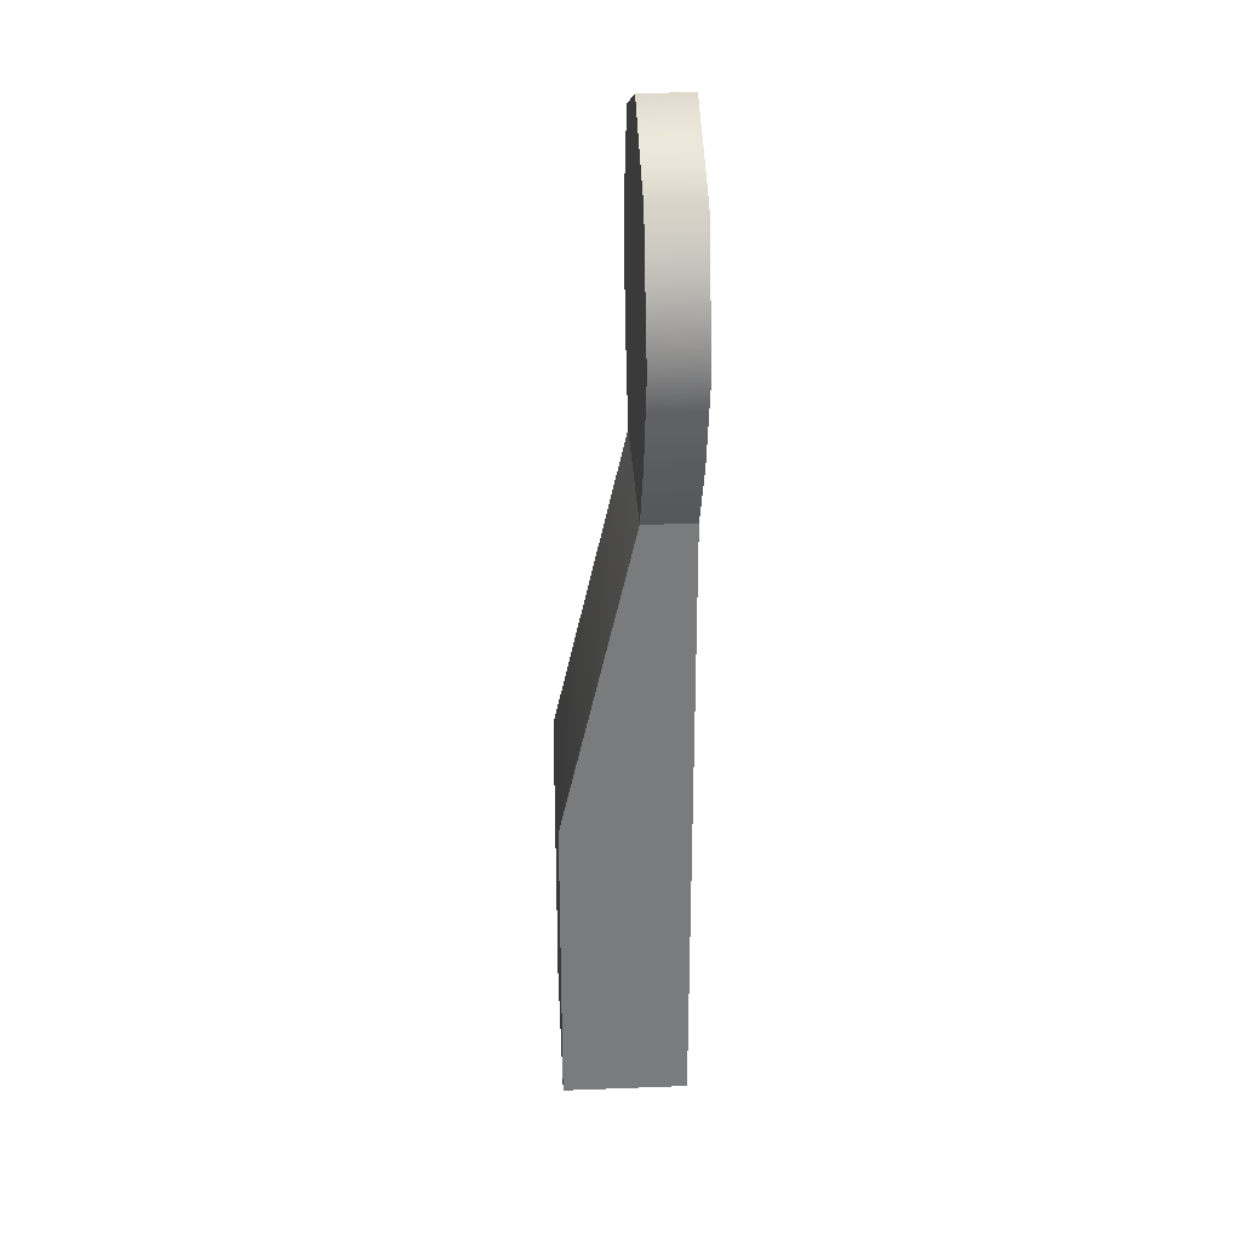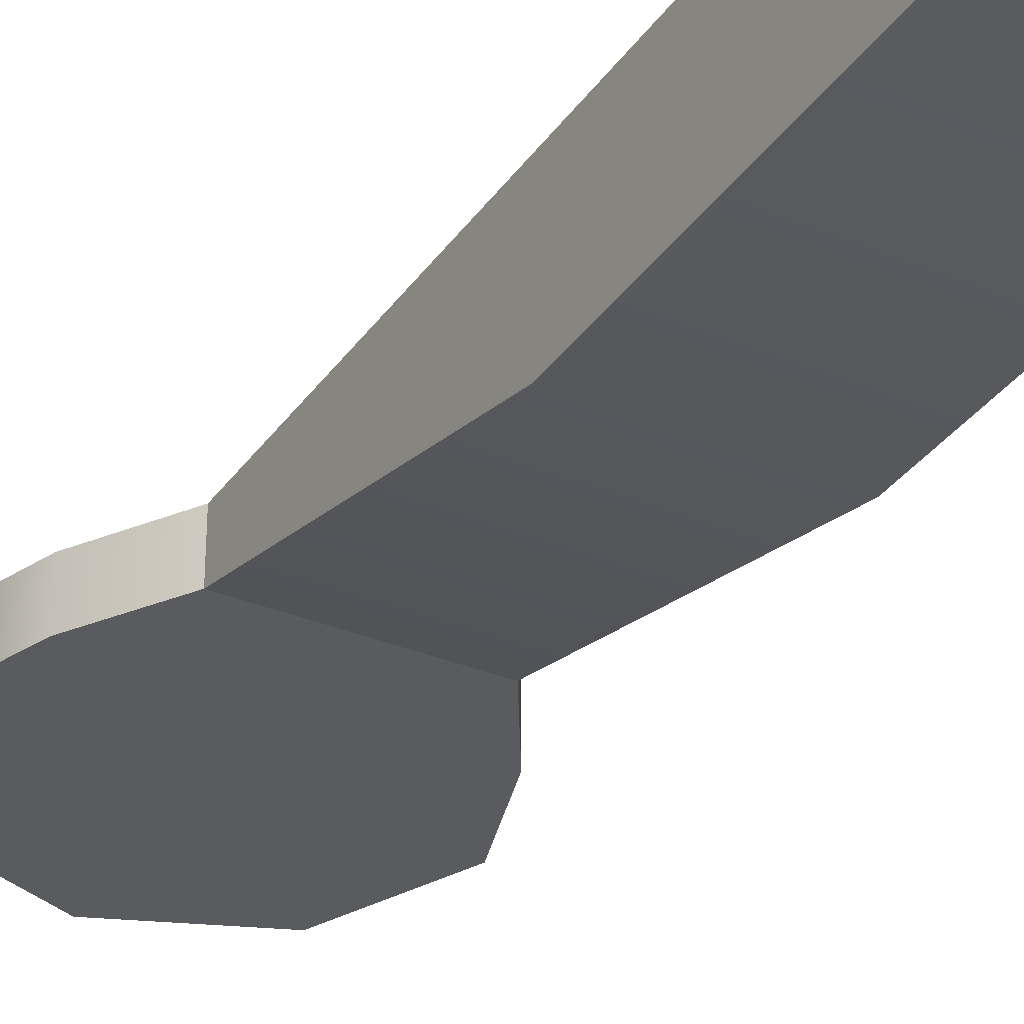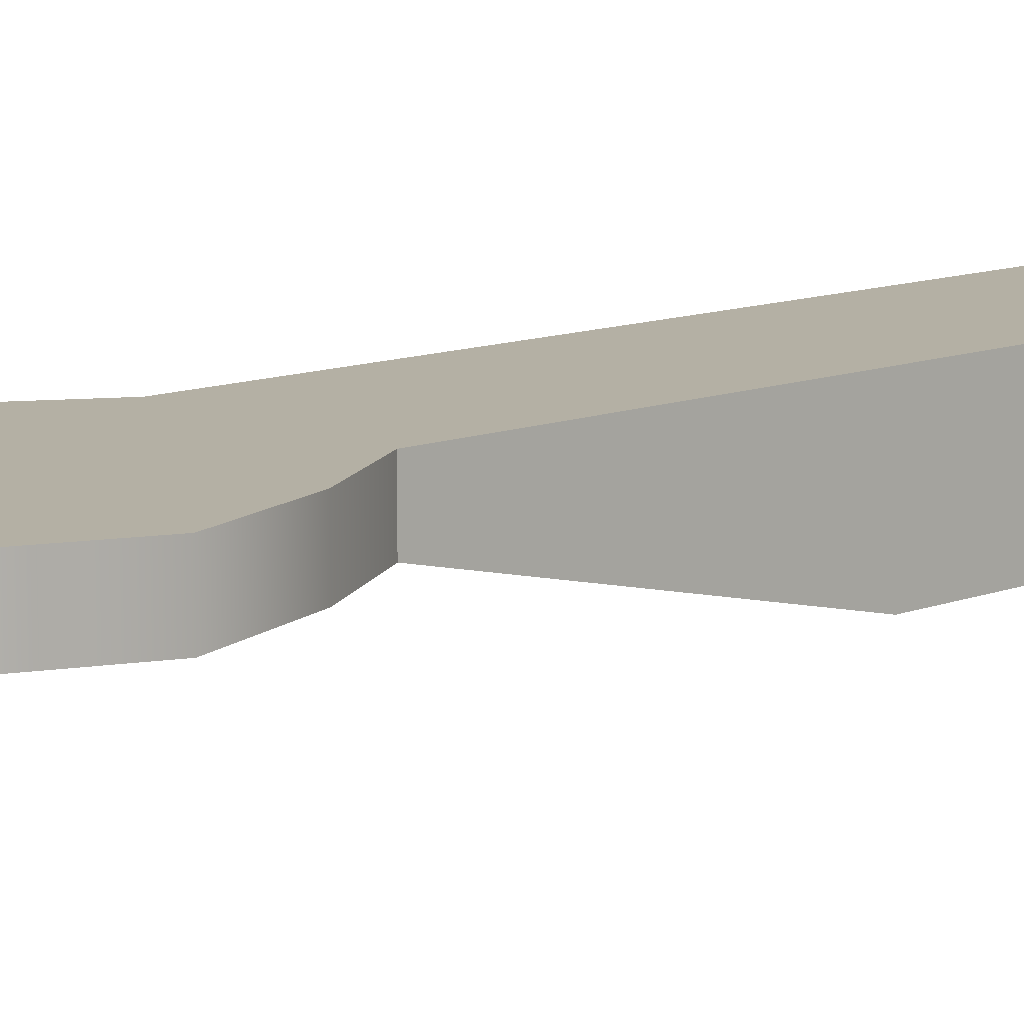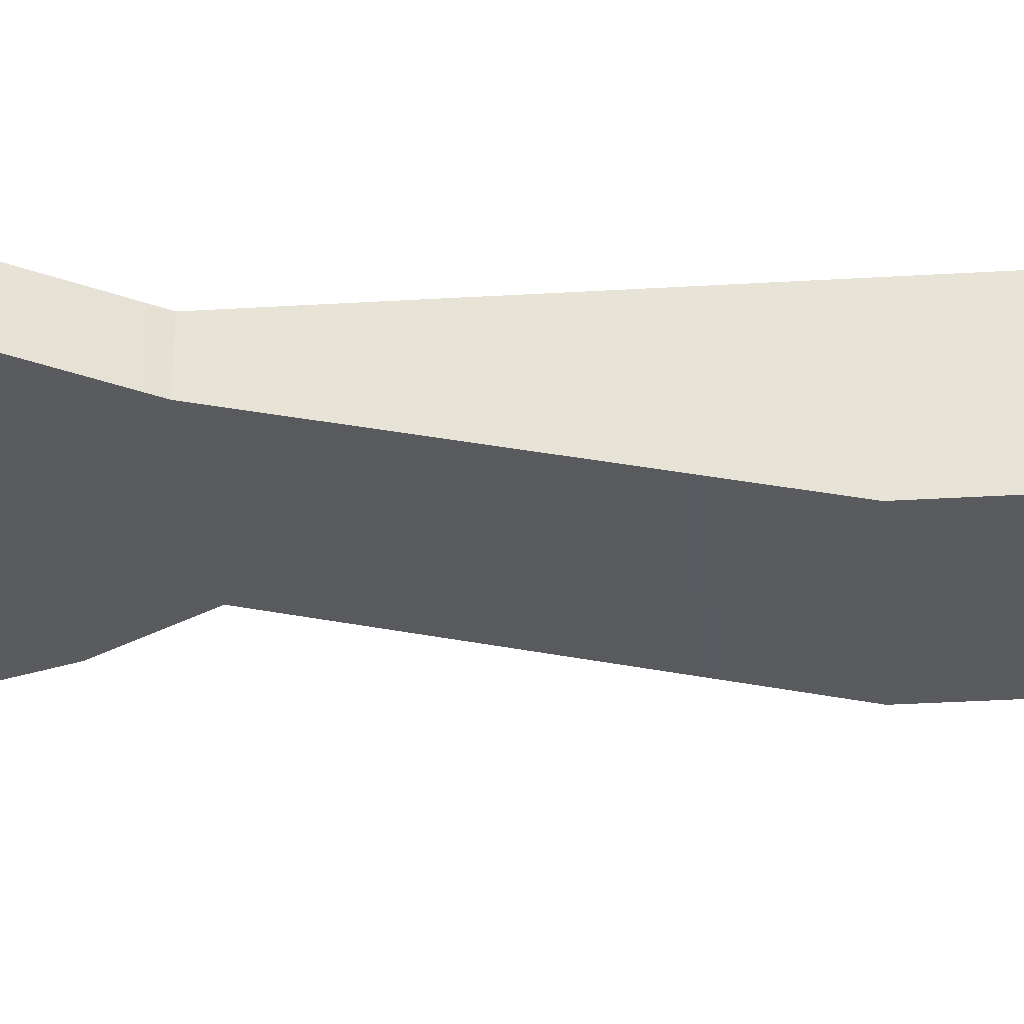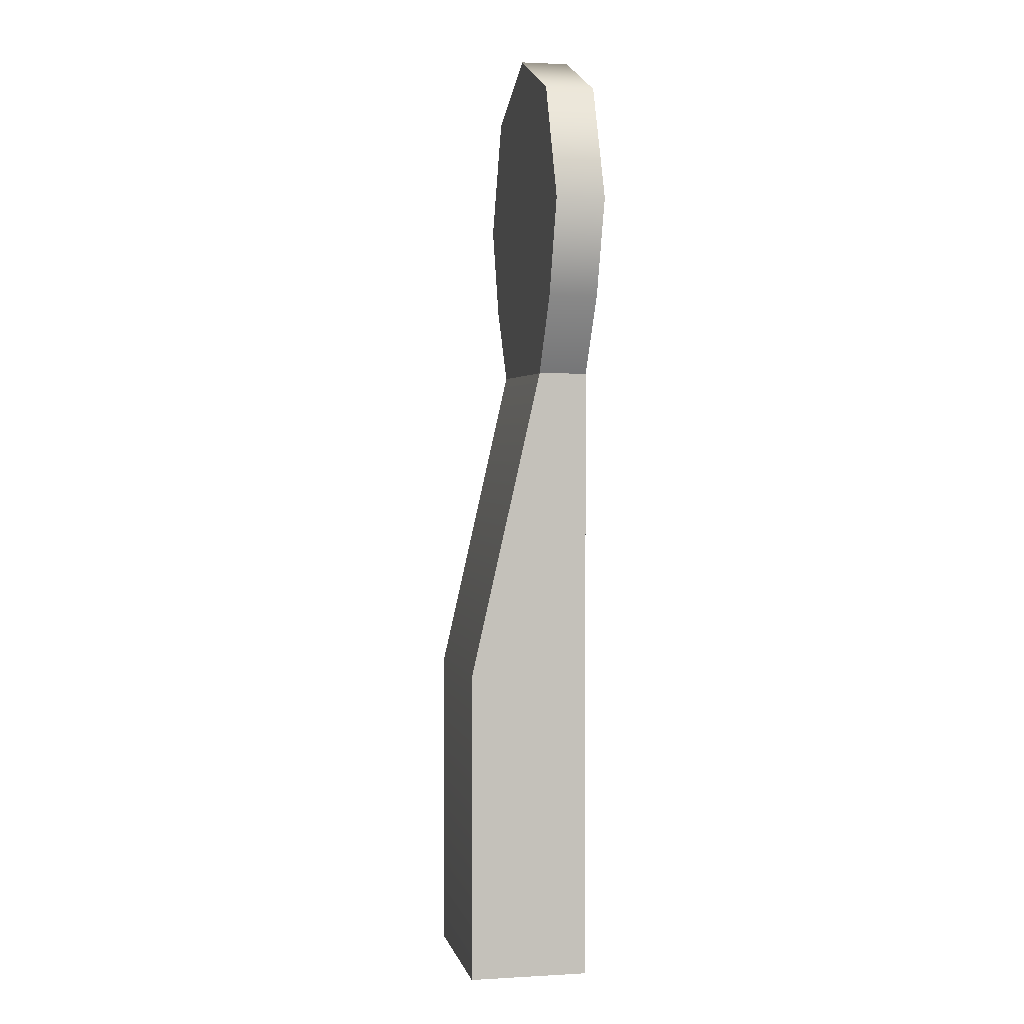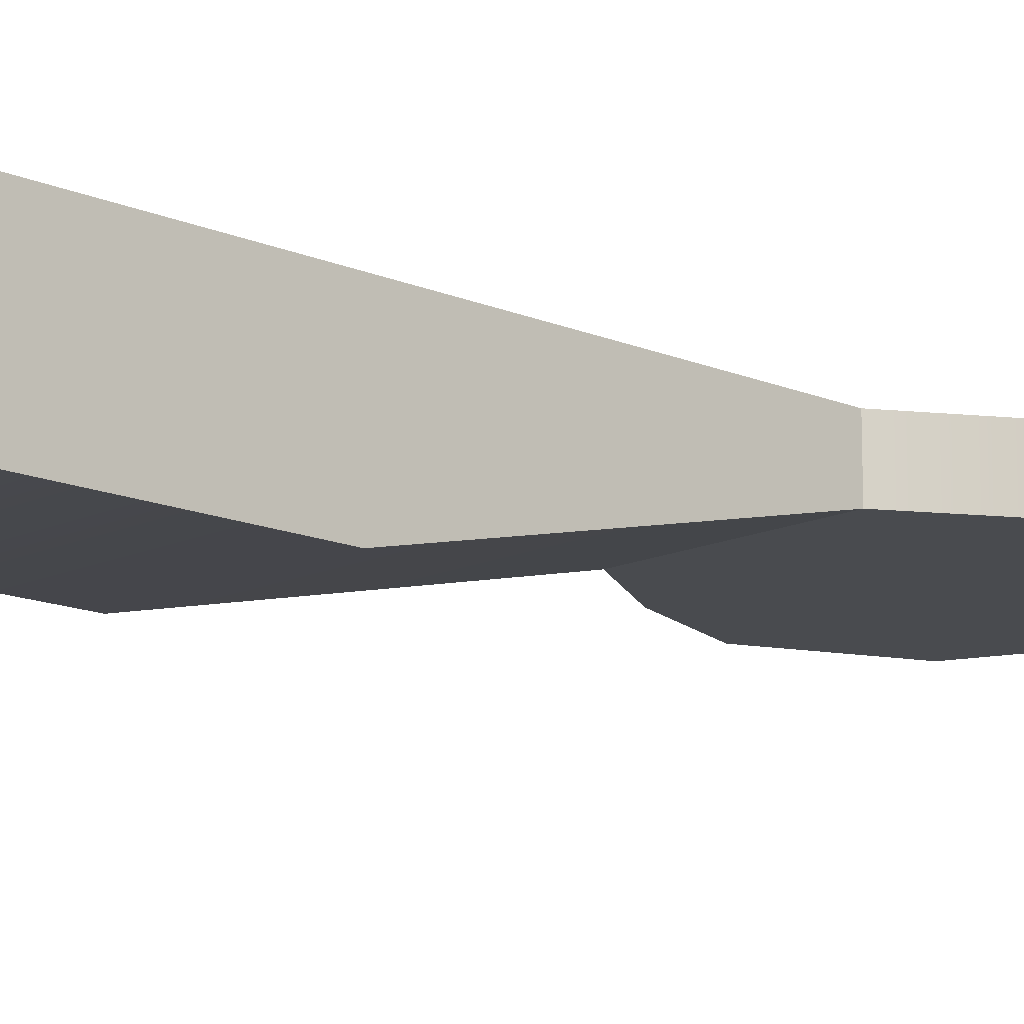
<metadata>
{"format":"obj","ext":"obj","renderer":"f3d","projection":"perspective","resolution":1024,"background":"white","views":[{"elev":31.9,"azim":87.0,"up":"+Z"},{"elev":-33.3,"azim":150.3,"up":"+Y"},{"elev":11.5,"azim":47.2,"up":"+Y"},{"elev":-33.4,"azim":94.7,"up":"+Y"},{"elev":2.1,"azim":78.4,"up":"+Z"},{"elev":-14.0,"azim":-133.8,"up":"+Y"}]}
</metadata>
<code>
g sight_front_416_hk_flip_up_handguard_sight_unfold_LOD1
v -0.00427 -0.003218 -0.002679
v 0.00427 -0.003218 -0.002679
v 0.00427 0.002731 -0.002679
v -0.00427 0.002731 -0.002679
v 0.00427 -0.003218 -0.002679
v -0.00427 -0.003218 -0.002679
v -0.00427 -0.003218 0.01277
v 0.00427 -0.003218 0.01277
v 0.00427 0.000313 0.02831
v -0.00427 0.000313 0.02831
v 0.00427 -0.003218 -0.002679
v 0.00427 -0.003218 0.01277
v 0.00427 0.002731 -0.002679
v 0.00427 0.002731 0.02831
v 0.00427 0.000313 0.02831
v -0.00427 0.002731 -0.002679
v -0.00427 -0.003218 0.01277
v -0.00427 -0.003218 -0.002679
v -0.00427 0.000313 0.02831
v -0.00427 0.002731 0.02831
v -0.00427 0.002731 0.02831
v -0.00427 0.002731 -0.002679
v 0.00427 0.002731 -0.002679
v 0.00427 0.002731 0.02831
v -0.006544 0.002731 0.03208
v 0.006544 0.002731 0.03208
v 0.008105 0.002731 0.03676
v -0.008105 0.002731 0.03676
v -0.005731 0.002731 0.04249
v 0.005731 0.002731 0.04249
v -5.445e-08 0.002731 0.04486
v 0.008105 0.000313 0.03676
v 0.006544 0.000313 0.03208
v -0.006544 0.000313 0.03208
v -0.008105 0.000313 0.03676
v -0.00427 0.000313 0.02831
v 0.00427 0.000313 0.02831
v 0.005731 0.000313 0.04249
v -0.005731 0.000313 0.04249
v -5.445e-08 0.000313 0.04486
v 0.005731 0.000313 0.04249
v -5.445e-08 0.000313 0.04486
v -5.445e-08 0.002731 0.04486
v 0.005731 0.002731 0.04249
v -0.005731 0.002731 0.04249
v -0.005731 0.000313 0.04249
v -0.008105 0.002731 0.03676
v -0.008105 0.000313 0.03676
v -0.006544 0.002731 0.03208
v -0.006544 0.000313 0.03208
v 0.008105 0.000313 0.03676
v 0.008105 0.002731 0.03676
v 0.006544 0.000313 0.03208
v 0.006544 0.002731 0.03208
v 0.00427 0.000313 0.02831
v 0.00427 0.002731 0.02831
v -0.00427 0.000313 0.02831
v -0.00427 0.002731 0.02831
g sight_front_416_hk_flip_up_handguard_sight_unfold_LOD1_0
f 3 2 1
f 4 3 1
f 7 6 5
f 8 7 5
f 7 8 9
f 10 7 9
f 13 12 11
f 12 13 14
f 15 12 14
f 18 17 16
f 16 17 19
f 20 16 19
f 23 22 21
f 24 23 21
f 24 21 25
f 26 24 25
f 27 26 25
f 28 27 25
f 27 28 29
f 30 27 29
f 31 30 29
f 34 33 32
f 35 34 32
f 34 36 33
f 36 37 33
f 35 32 38
f 39 35 38
f 40 39 38
f 43 42 41
f 44 43 41
f 43 45 42
f 45 46 42
f 45 47 46
f 47 48 46
f 47 49 48
f 49 50 48
f 44 41 51
f 52 44 51
f 52 51 53
f 54 52 53
f 53 55 54
f 55 56 54
f 57 50 49
f 58 57 49

</code>
